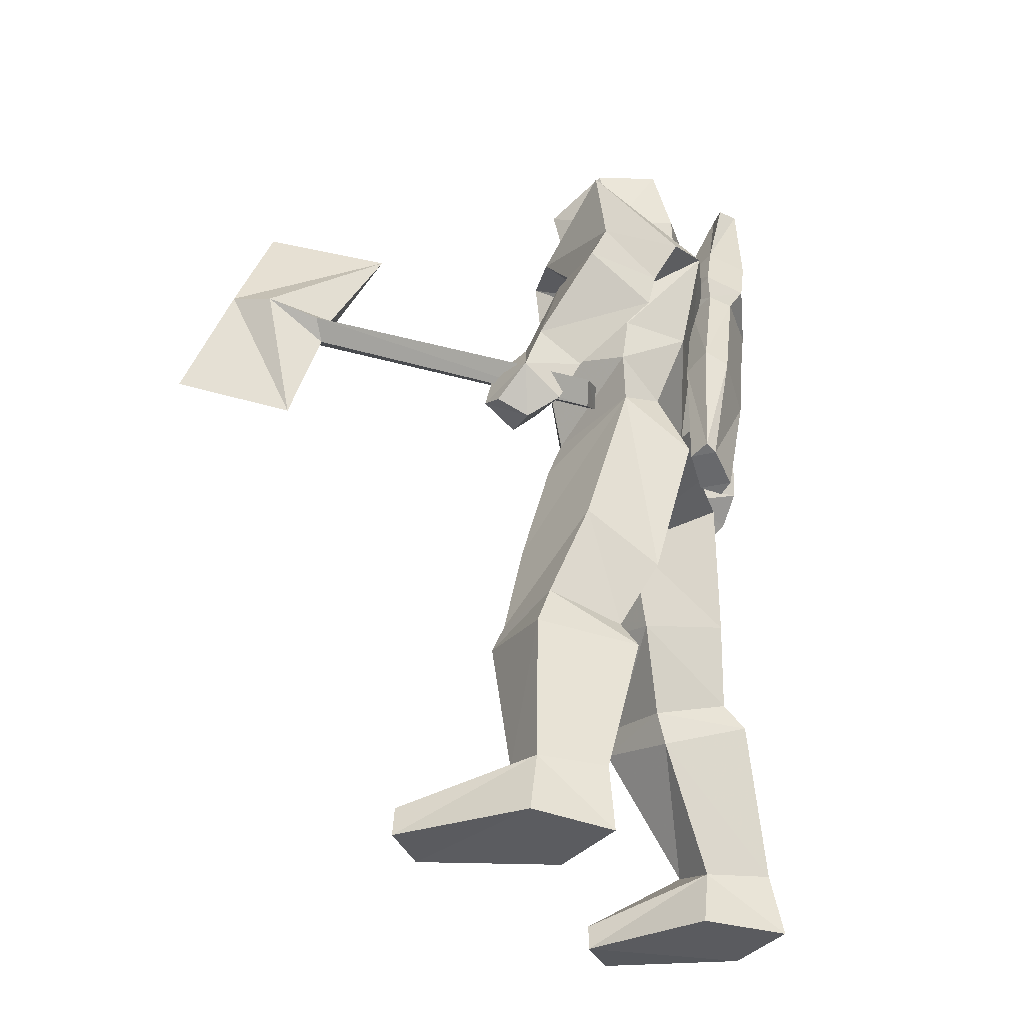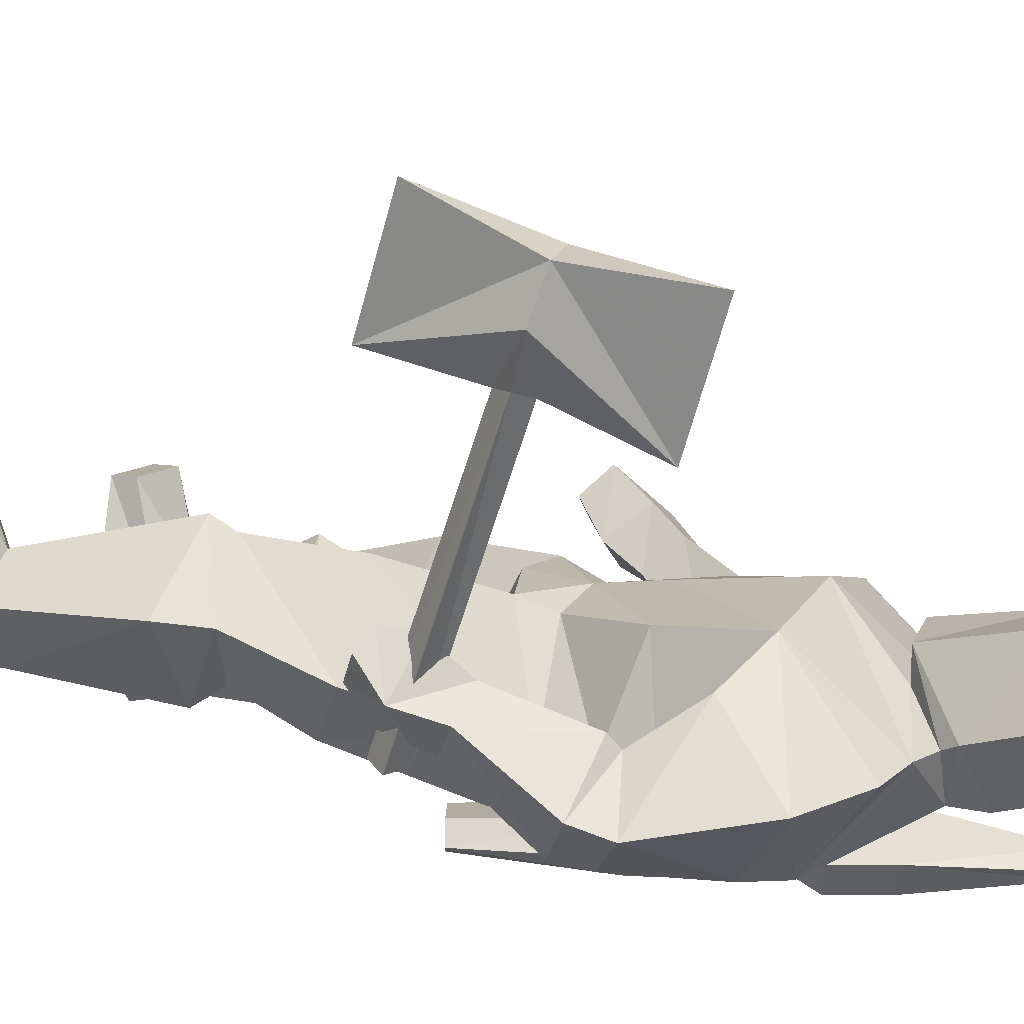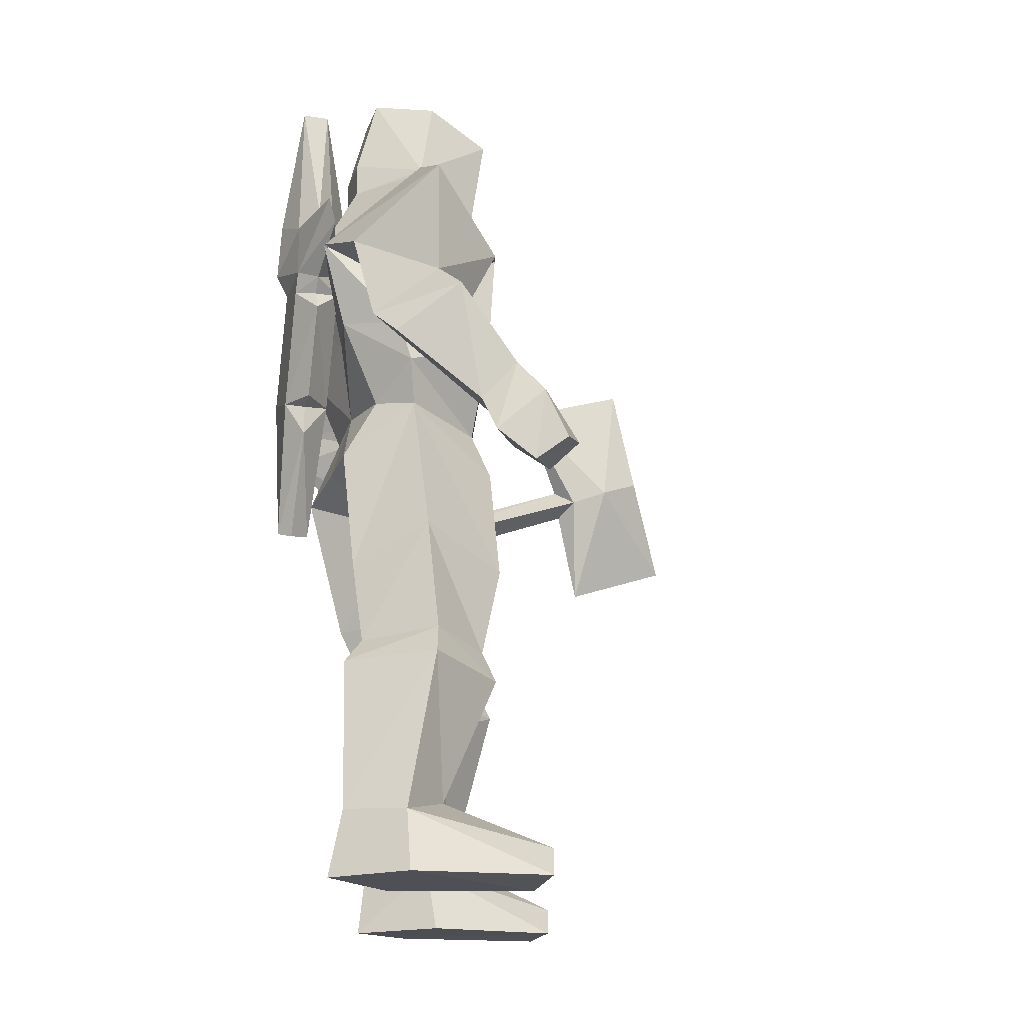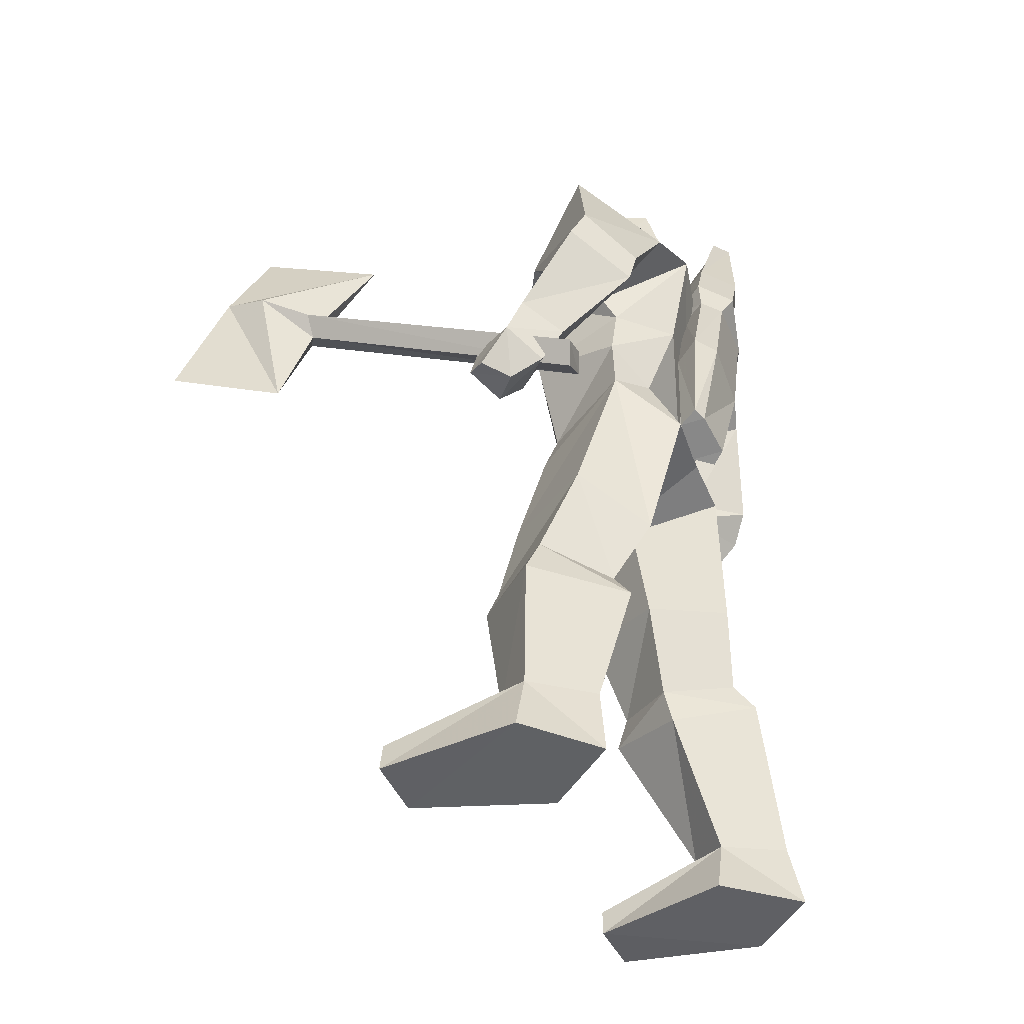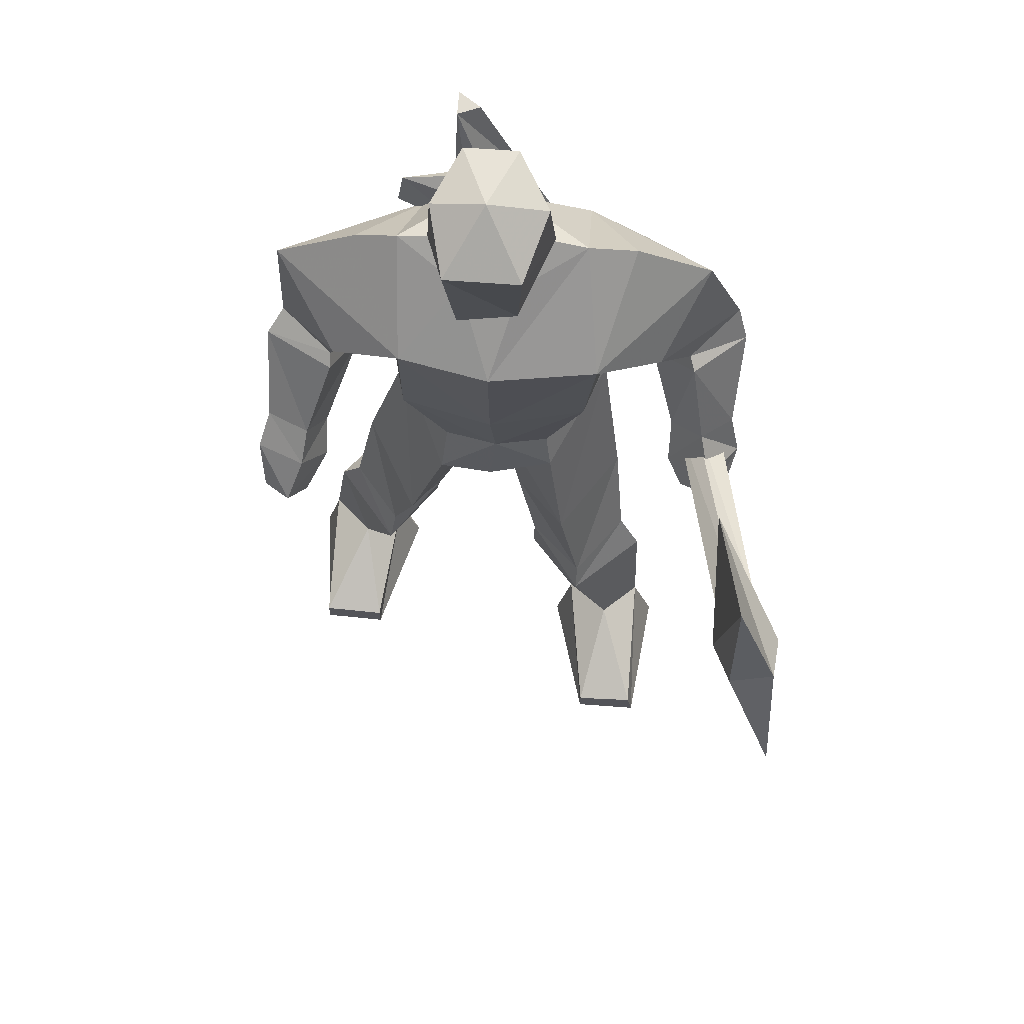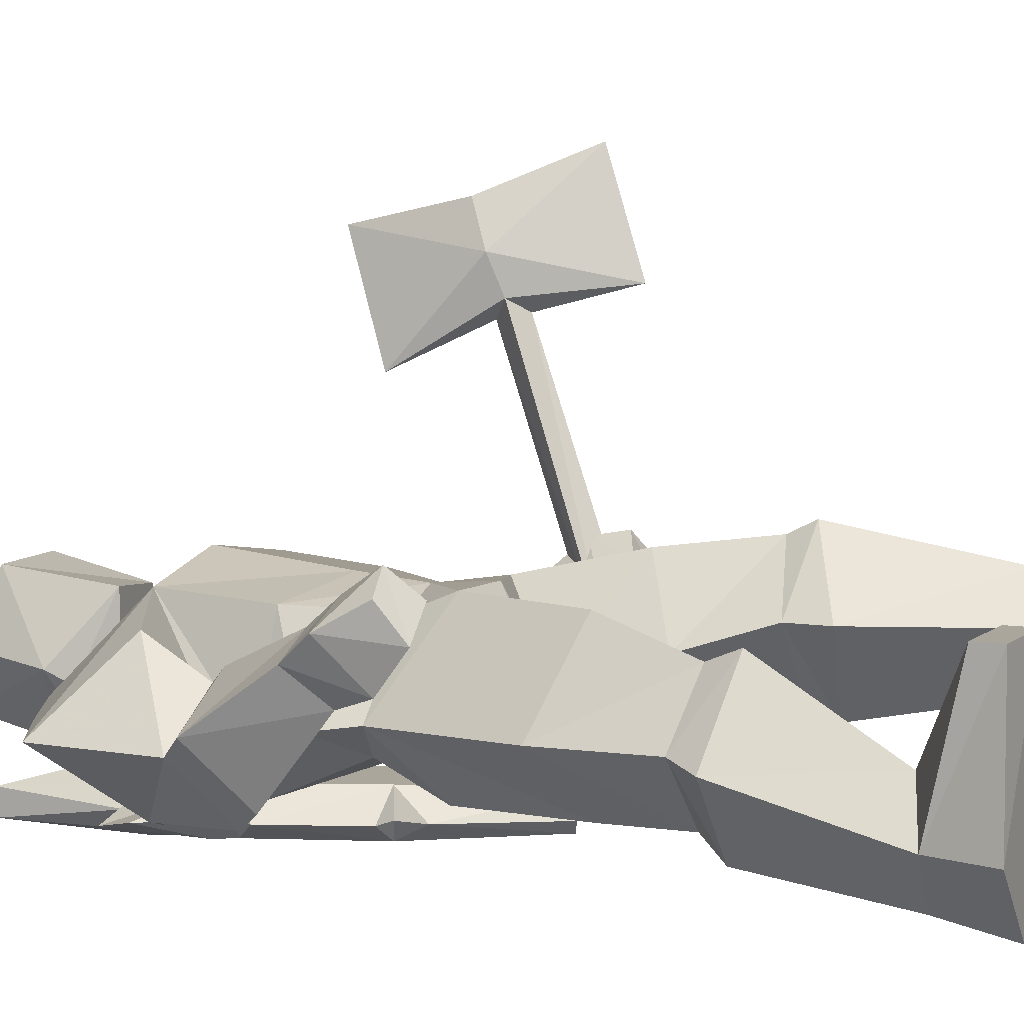
<metadata>
{"format":"obj","ext":"obj","renderer":"f3d","projection":"perspective","resolution":1024,"background":"white","views":[{"elev":-33.1,"azim":107.8,"up":"+Y"},{"elev":10.4,"azim":112.5,"up":"+Z"},{"elev":-19.4,"azim":-106.2,"up":"+Y"},{"elev":-44.2,"azim":111.9,"up":"+Y"},{"elev":66.3,"azim":4.3,"up":"+Y"},{"elev":7.9,"azim":-66.8,"up":"+Z"}]}
</metadata>
<code>
v 0.2893 0.5604 0.16
v 0.2893 0.5709 0.16
v 0.2893 0.5709 0.1533
v 0.2893 0.5604 0.1533
v 0.2893 0.5761 0.16
v 0.295 0.5709 0.16
v 0.295 0.5604 0.16
v 0.5708 0.7651 0.5247
v 0.5478 0.7178 0.3964
v 0.5536 0.6233 0.5044
v 0.6168 0.6496 0.5449
v 0.5708 0.6443 0.5517
v 0.5249 0.5026 0.1533
v 0.5766 0.6233 0.4436
v 0.5996 0.6128 0.4504
v 0.5823 0.5919 0.4504
v 0.5593 0.6076 0.4639
v 0.5076 0.4869 0.16
v 0.5996 0.4921 0.4774
v 0.6225 0.5394 0.5989
v 0.5536 0.4921 0.1533
v 0.5364 0.4711 0.16
v 0.6225 0.6338 0.4976
v 0.07096 0.09323 0.133
v 0.05373 0.03025 0.133
v 0.07096 0.0355 0.2816
v 0.41 0.7493 0.2546
v 0.4789 0.7231 0.2208
v 0.5249 0.7965 0.1465
v 0.2146 0.2297 0.1668
v 0.1571 0.09323 0.1398
v 0.1169 0.09848 0.07902
v 0.3927 0.7598 0.05876
v 0.4559 0.7336 0.07226
v 0.4387 0.6863 0.1533
v 0.4559 0.3032 0.2276
v 0.4042 0.2979 0.2951
v 0.4042 0.2717 0.3086
v 0.341 0.7441 0.05876
v 0.318 0.7598 0.025
v 0.3468 0.7703 0.05876
v 0.295 0.4974 0.2613
v 0.2376 0.5079 0.2613
v 0.2835 0.4554 0.1803
v 0.1744 0.6128 0.1533
v 0.2433 0.5551 0.2411
v 0.1974 0.6443 0.2478
v 0.4789 0.2559 0.2343
v 0.4444 0.109 0.2748
v 0.2606 0.8228 0.2006
v 0.2376 0.8543 0.16
v 0.1916 0.849 0.16
v 0.1859 0.5656 0.16
v 0.3123 0.8543 0.106
v 0.3525 0.8595 0.16
v 0.3927 0.849 0.16
v 0.05947 0.7913 0.1533
v 0.1227 0.7231 0.2343
v 0.1974 0.7546 0.2546
v 0.4042 0.2507 0.1465
v 0.4387 0.09848 0.1735
v 0.1744 0.6916 0.16
v 0.1399 0.7283 0.07902
v 0.2089 0.7546 0.05876
v 0.4904 0.03025 0.3829
v 0.5076 0.03025 0.2343
v 0.4846 0.09848 0.2343
v 0.4732 0.6391 0.1398
v 0.5134 0.6653 0.1803
v 0.2663 0.8543 0.106
v 0.2663 0.891 0.106
v 0.3008 0.5604 0.2546
v 0.3582 0.5551 0.2411
v 0.3985 0.6443 0.2478
v 0.2203 0.2664 0.1735
v 0.1686 0.2822 0.2343
v 0.1629 0.2507 0.2478
v 0.2548 0.3609 0.1735
v 0.1974 0.3767 0.09927
v 0.1169 0.109 0.1803
v 0.3468 0.2822 0.2343
v 0.3468 0.2402 0.2343
v 0.4846 0.06174 0.3829
v 0.3008 0.5131 0.09252
v 0.3812 0.5026 0.08577
v 0.3008 0.4554 0.1803
v 0.1169 0.2927 0.1735
v 0.09395 0.2612 0.1668
v 0.3985 0.09323 0.2343
v 0.295 0.7546 0.2748
v 0.295 0.6233 0.2613
v 0.1629 0.2612 0.08577
v 0.5134 0.6443 0.08577
v 0.03649 0.6443 0.1735
v 0.05373 0.6653 0.1533
v 0.09395 0.6233 0.09252
v 0.1974 0.3819 0.2613
v 0.4444 0.025 0.1668
v 0.2606 0.7178 0.08577
v 0.2491 0.7126 0.05876
v 0.2376 0.6916 0.05876
v 0.387 0.3557 0.1263
v 0.3238 0.3662 0.2073
v 0.4214 0.05649 0.3829
v 0.4214 0.03025 0.3829
v 0.1399 0.03025 0.2816
v 0.1399 0.05649 0.2816
v 0.07096 0.06174 0.2816
v 0.1801 0.03025 0.1398
v 0.3812 0.025 0.2411
v 0.5191 0.6548 0.1938
v 0.5364 0.5604 0.2276
v 0.5708 0.5551 0.2006
v 0.4732 0.6233 0.1533
v 0.3697 0.6181 0.08577
v 0.387 0.6286 0.05876
v 0.3238 0.7388 0.08577
v 0.3985 0.2822 0.1668
v 0.4214 0.5604 0.1465
v 0.4444 0.4029 0.187
v 0.2261 0.8753 0.1735
v 0.2606 0.8228 0.2411
v 0.3812 0.4029 0.2816
v 0.5766 0.6443 0.1398
v 0.5191 0.6076 0.09252
v 0.318 0.891 0.106
v 0.1169 0.03025 0.06551
v 0.295 0.5814 0.1128
v 0.3812 0.5761 0.1195
v 0.2261 0.5761 0.1263
v 0.5019 0.5394 0.2006
v 0.5364 0.5289 0.1668
v 0.1744 0.2874 0.106
v 0.1399 0.4134 0.1668
v 0.3238 0.828 0.2343
v 0.3238 0.828 0.2006
v 0.2318 0.5131 0.09252
v 0.03649 0.4554 0.2546
v 0.04224 0.4869 0.2141
v 0.09969 0.4921 0.2478
v 0.3065 0.5971 0.03851
v 0.364 0.4606 0.04526
v 0.295 0.5604 0.05876
v 0.1859 0.8018 0.05876
v 0.2606 0.7965 0.07902
v 0.2433 0.8123 0.05876
v 0.3238 0.7388 0.03851
v 0.07671 0.5289 0.2816
v 0.09969 0.5289 0.2208
v 0.2203 0.6653 0.08577
v 0.295 0.6706 0.09927
v 0.3295 0.9278 0.2546
v 0.3525 0.9593 0.187
v 0.2893 0.975 0.1938
v 0.2376 0.7283 0.05876
v 0.2548 0.7388 0.03851
v 0.2663 0.7178 0.03851
v 0.1112 0.6548 0.2006
v 0.1112 0.6443 0.2141
v 0.1342 0.6023 0.1533
v 0.318 0.9698 0.1263
v 0.2606 0.9698 0.1263
v 0.2318 0.9593 0.187
v 0.1342 0.6233 0.1465
v 0.07096 0.5971 0.1128
v 0.05373 0.5236 0.2006
v 0.08246 0.5604 0.2546
v 0.03649 0.5604 0.2343
v 0.5651 0.6811 0.1263
v 0.4272 0.6128 0.1465
v 0.3582 0.8753 0.1668
v 0.2491 0.9278 0.2546
v 0.1801 0.7703 0.06551
v 0.3697 0.6181 0.03851
v 0.2893 0.7546 0.07902
v 0.2548 0.7388 0.07902
v 0.4042 0.4764 0.07902
v 0.364 0.4606 0.07902
v 0.1744 0.6548 0.1398
v 0.3812 0.6548 0.08577
v 0.05947 0.4869 0.3086
v 0.07671 0.4606 0.2816
v 0.4272 0.6601 0.1398
v 0.4157 0.4816 0.05876
v 0.4042 0.4764 0.05201
v 0.3065 0.5971 0.08577
v 0.2721 0.5971 0.05876
v 0.295 0.5919 0.05876
v 0.2491 0.9383 0.06551
v 0.295 0.8175 0.09927
v 0.025 0.5289 0.2613
v 0.03075 0.4816 0.2883
v 0.2606 0.7965 0.03851
v 0.3238 0.8228 0.05876
v 0.318 0.7598 0.09927
v 0.364 0.5184 0.2546
v 0.1457 0.8333 0.1533
v 0.3525 0.4554 0.05876
v 0.295 0.8123 0.025
v 0.2491 0.9383 0.03851
v 0.2721 0.933 0.05201
v 0.5019 0.4974 0.2276
v 0.4444 0.8385 0.1533
v 0.5823 0.5079 0.2141
v 0.5536 0.4606 0.2208
v 0.5478 0.4816 0.187
v 0.5478 0.5236 0.2613
v 0.5536 0.4869 0.2681
v 0.5191 0.4711 0.2478
v 0.5708 0.4764 0.2478
f 1 2 3
f 5 6 3
f 7 4 3
f 5 2 6
f 1 7 6
f 3 2 5
f 3 4 1
f 4 7 1
f 3 6 7
f 6 2 1
f 8 9 10
f 11 8 12
f 13 14 15
f 16 17 18
f 19 10 17
f 20 12 10
f 21 22 18
f 15 16 22
f 23 19 16
f 11 20 19
f 14 9 23
f 15 21 13
f 23 15 14
f 11 23 9
f 9 8 11
f 14 13 18
f 9 14 17
f 10 12 8
f 12 20 11
f 17 10 9
f 18 22 16
f 17 16 19
f 10 19 20
f 18 17 14
f 22 21 15
f 16 15 23
f 19 23 11
f 18 13 21
f 24 25 26
f 27 28 29
f 30 31 32
f 33 34 35
f 36 37 38
f 39 40 41
f 42 43 44
f 45 46 47
f 48 38 49
f 50 51 52
f 46 45 53
f 54 55 56
f 57 58 59
f 60 48 61
f 62 63 64
f 64 63 57
f 65 66 67
f 68 69 28
f 54 70 71
f 72 73 74
f 75 76 77
f 44 78 79
f 30 77 80
f 59 58 62
f 81 82 38
f 67 49 83
f 64 52 70
f 84 85 86
f 87 88 77
f 82 89 49
f 88 24 80
f 27 90 91
f 92 88 87
f 32 24 88
f 34 93 68
f 75 30 92
f 94 95 96
f 44 43 97
f 67 66 98
f 99 100 101
f 102 103 86
f 65 104 105
f 106 107 26
f 107 80 108
f 109 106 25
f 98 110 89
f 111 112 113
f 114 111 69
f 115 116 117
f 81 103 118
f 119 120 102
f 121 51 122
f 123 37 120
f 124 125 93
f 126 54 71
f 127 25 24
f 69 111 124
f 128 129 85
f 53 45 130
f 111 114 131
f 125 132 131
f 113 132 125
f 133 87 134
f 60 82 81
f 114 68 93
f 76 75 78
f 31 109 127
f 135 136 55
f 128 84 137
f 36 48 60
f 61 89 82
f 123 120 119
f 86 103 123
f 138 139 140
f 141 142 143
f 144 145 146
f 70 51 121
f 116 147 39
f 91 59 47
f 148 140 149
f 150 64 151
f 78 75 133
f 152 153 154
f 155 156 157
f 158 159 160
f 154 161 162
f 162 163 154
f 94 159 158
f 50 136 135
f 48 67 61
f 60 61 82
f 63 62 164
f 94 165 166
f 139 166 149
f 72 43 42
f 166 165 160
f 155 100 99
f 103 102 118
f 76 97 134
f 162 161 126
f 117 99 115
f 148 167 168
f 169 93 34
f 96 63 164
f 51 50 122
f 168 94 166
f 129 170 119
f 171 126 161
f 160 159 167
f 152 154 172
f 95 158 58
f 156 155 173
f 168 166 139
f 141 157 174
f 151 175 33
f 128 85 84
f 103 81 37
f 120 36 118
f 176 145 144
f 37 36 120
f 72 91 47
f 64 175 151
f 153 161 154
f 177 178 142
f 128 130 150
f 179 64 150
f 151 33 180
f 171 55 54
f 36 38 48
f 76 134 87
f 181 182 140
f 32 127 24
f 79 133 134
f 74 170 183
f 100 157 101
f 97 76 78
f 52 51 70
f 78 133 79
f 31 127 32
f 59 62 179
f 97 53 134
f 106 26 25
f 184 177 185
f 137 79 53
f 186 187 188
f 105 89 110
f 128 137 130
f 44 97 78
f 189 145 190
f 181 191 192
f 144 146 193
f 115 184 116
f 129 119 85
f 187 141 188
f 41 194 190
f 137 53 130
f 84 86 44
f 186 101 187
f 125 114 93
f 39 41 195
f 28 69 169
f 44 79 137
f 186 99 101
f 101 141 187
f 118 60 81
f 160 165 96
f 170 73 119
f 195 176 117
f 140 139 149
f 86 123 196
f 148 168 191
f 77 88 80
f 85 102 86
f 182 138 140
f 138 192 191
f 27 91 74
f 137 84 44
f 176 99 117
f 197 57 59
f 99 186 115
f 179 62 64
f 143 198 178
f 81 38 37
f 91 72 74
f 191 168 139
f 39 147 40
f 111 113 124
f 79 134 53
f 186 188 143
f 68 114 69
f 188 141 143
f 186 177 115
f 95 94 158
f 121 163 162
f 91 90 59
f 196 123 119
f 173 155 176
f 128 150 151
f 164 62 58
f 63 96 95
f 116 184 174
f 116 174 147
f 85 119 102
f 160 167 149
f 103 37 123
f 64 57 197
f 167 159 94
f 144 193 156
f 163 172 154
f 128 151 180
f 145 176 195
f 135 152 172
f 179 45 47
f 193 199 40
f 33 183 180
f 181 148 191
f 94 96 165
f 27 74 183
f 185 177 142
f 97 43 53
f 148 149 167
f 138 182 181
f 174 185 141
f 194 199 200
f 45 179 150
f 107 108 26
f 116 39 117
f 70 54 175
f 130 45 150
f 52 64 197
f 128 180 129
f 156 40 147
f 30 80 31
f 194 201 189
f 157 147 174
f 73 196 119
f 54 33 175
f 72 46 43
f 101 157 141
f 46 53 43
f 59 179 47
f 162 126 71
f 109 31 106
f 135 55 171
f 50 135 122
f 120 118 102
f 66 65 105
f 112 131 202
f 109 25 127
f 98 66 110
f 66 105 110
f 26 108 24
f 164 160 96
f 164 158 160
f 31 107 106
f 135 172 122
f 65 83 104
f 171 54 126
f 70 121 71
f 73 72 196
f 183 170 180
f 170 74 73
f 124 113 125
f 30 32 92
f 163 121 172
f 181 140 148
f 27 29 203
f 33 29 34
f 153 152 171
f 181 192 138
f 149 166 160
f 204 205 206
f 153 171 161
f 202 207 112
f 202 131 132
f 205 208 209
f 71 121 162
f 209 208 207
f 209 202 206
f 112 204 113
f 200 189 201
f 112 207 204
f 204 208 210
f 204 207 208
f 189 200 146
f 210 205 204
f 117 39 195
f 75 92 133
f 90 27 56
f 28 27 35
f 132 204 206
f 50 52 59
f 111 131 112
f 113 204 132
f 143 178 186
f 144 156 173
f 173 176 144
f 27 203 56
f 156 193 40
f 190 145 195
f 29 28 169
f 167 94 168
f 201 194 200
f 33 35 183
f 194 189 190
f 76 87 77
f 115 177 184
f 61 67 98
f 184 185 174
f 56 136 90
f 75 77 30
f 195 41 190
f 199 194 41
f 105 104 89
f 199 41 40
f 169 124 93
f 29 169 34
f 48 49 67
f 132 206 202
f 57 95 58
f 63 95 57
f 82 49 38
f 178 198 142
f 61 98 89
f 33 203 29
f 59 90 50
f 104 49 89
f 207 202 209
f 56 55 136
f 121 122 172
f 164 58 158
f 170 129 180
f 27 183 35
f 197 59 52
f 169 69 124
f 185 142 141
f 68 28 35
f 142 198 143
f 176 155 99
f 64 70 175
f 72 42 196
f 155 157 100
f 114 125 131
f 118 36 60
f 133 92 87
f 136 50 90
f 193 200 199
f 42 44 86
f 54 56 33
f 157 156 147
f 139 138 191
f 208 205 210
f 49 104 83
f 34 68 35
f 196 42 86
f 92 32 88
f 145 189 146
f 146 200 193
f 56 203 33
f 152 135 171
f 46 72 47
f 186 178 177
f 206 205 209
f 107 31 80
f 80 24 108
f 83 65 67

</code>
